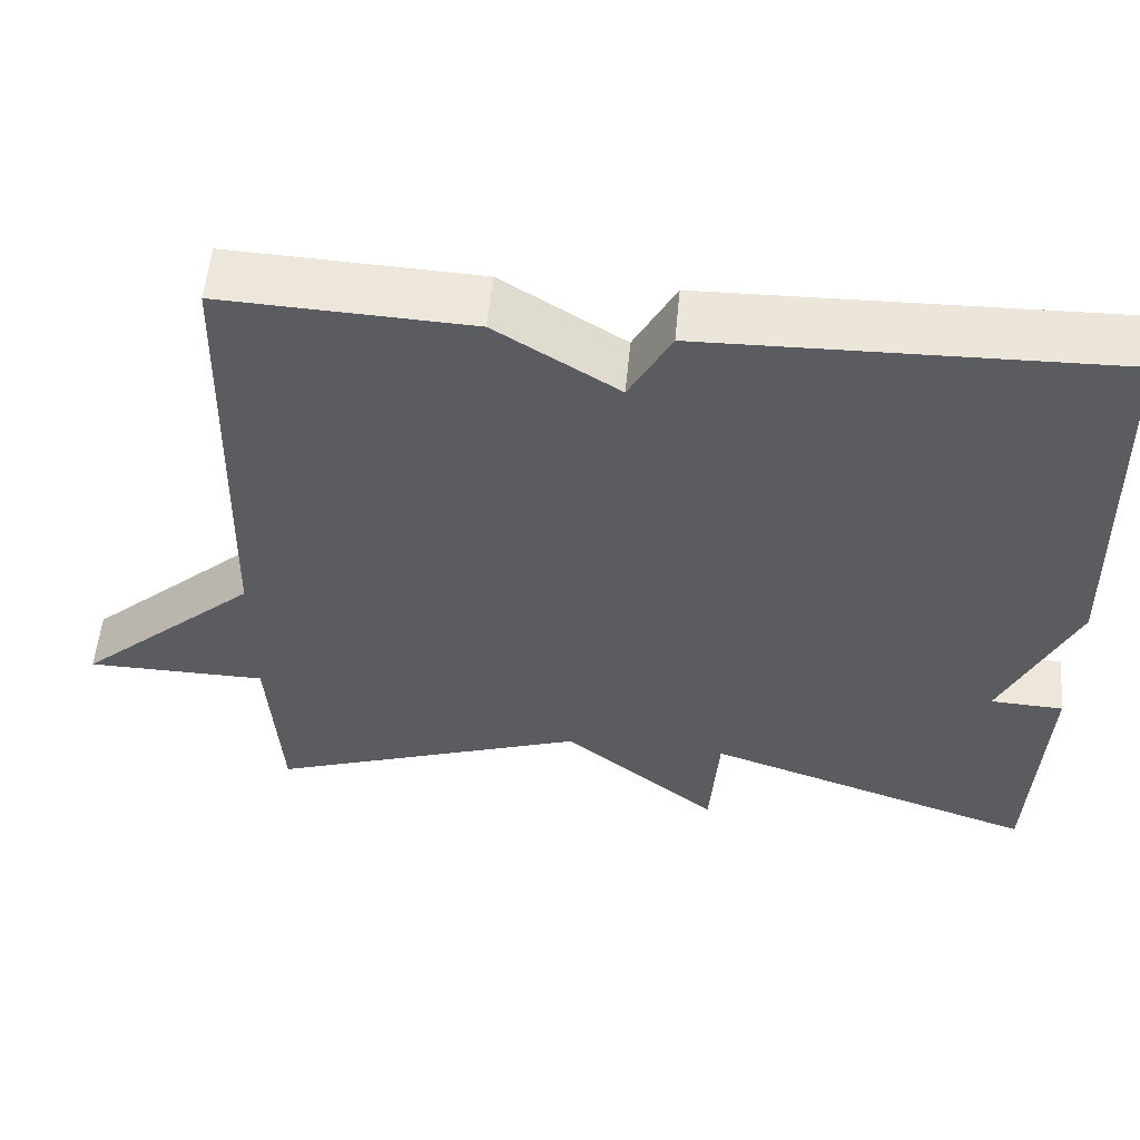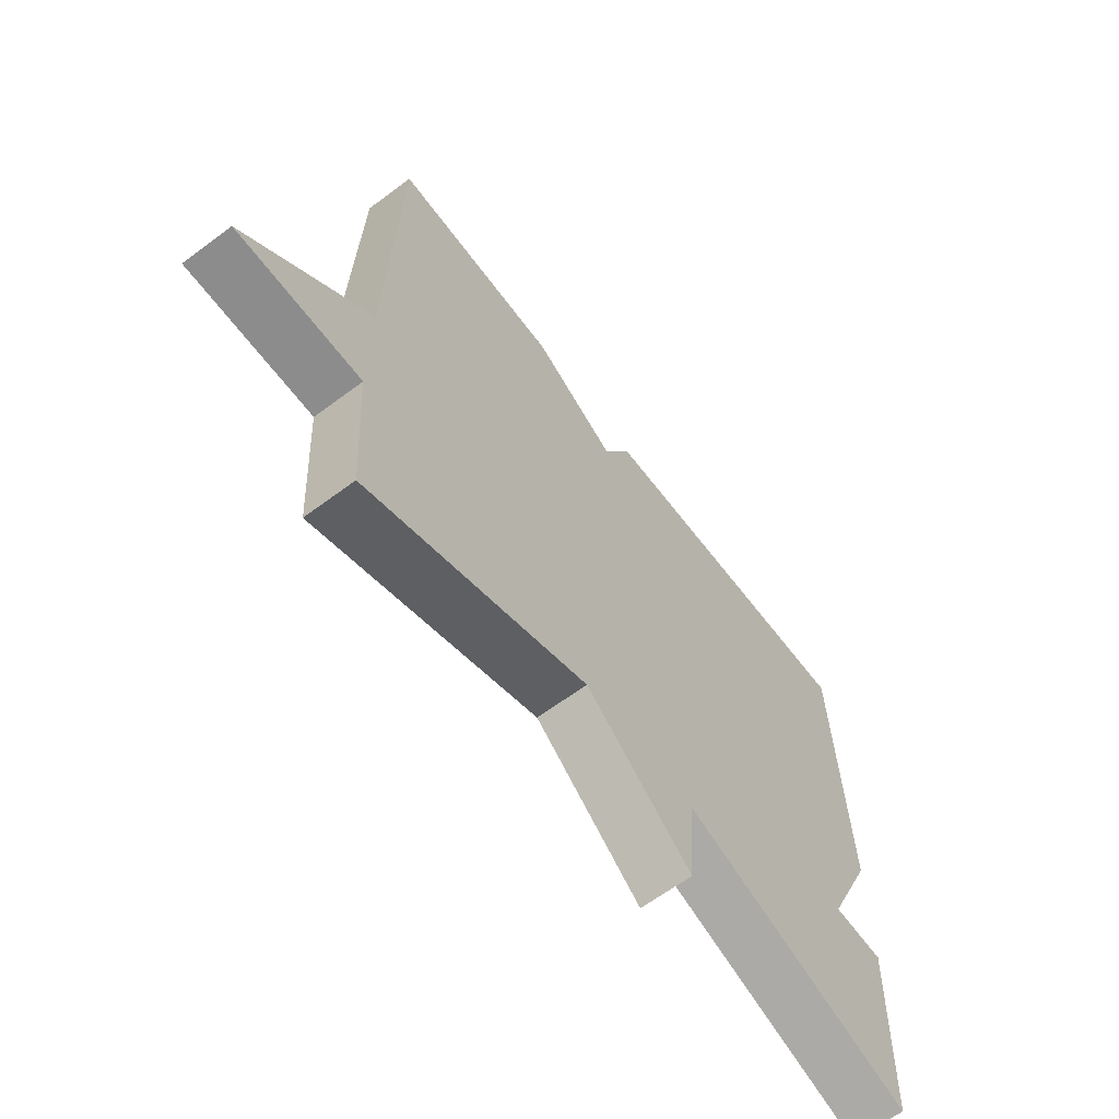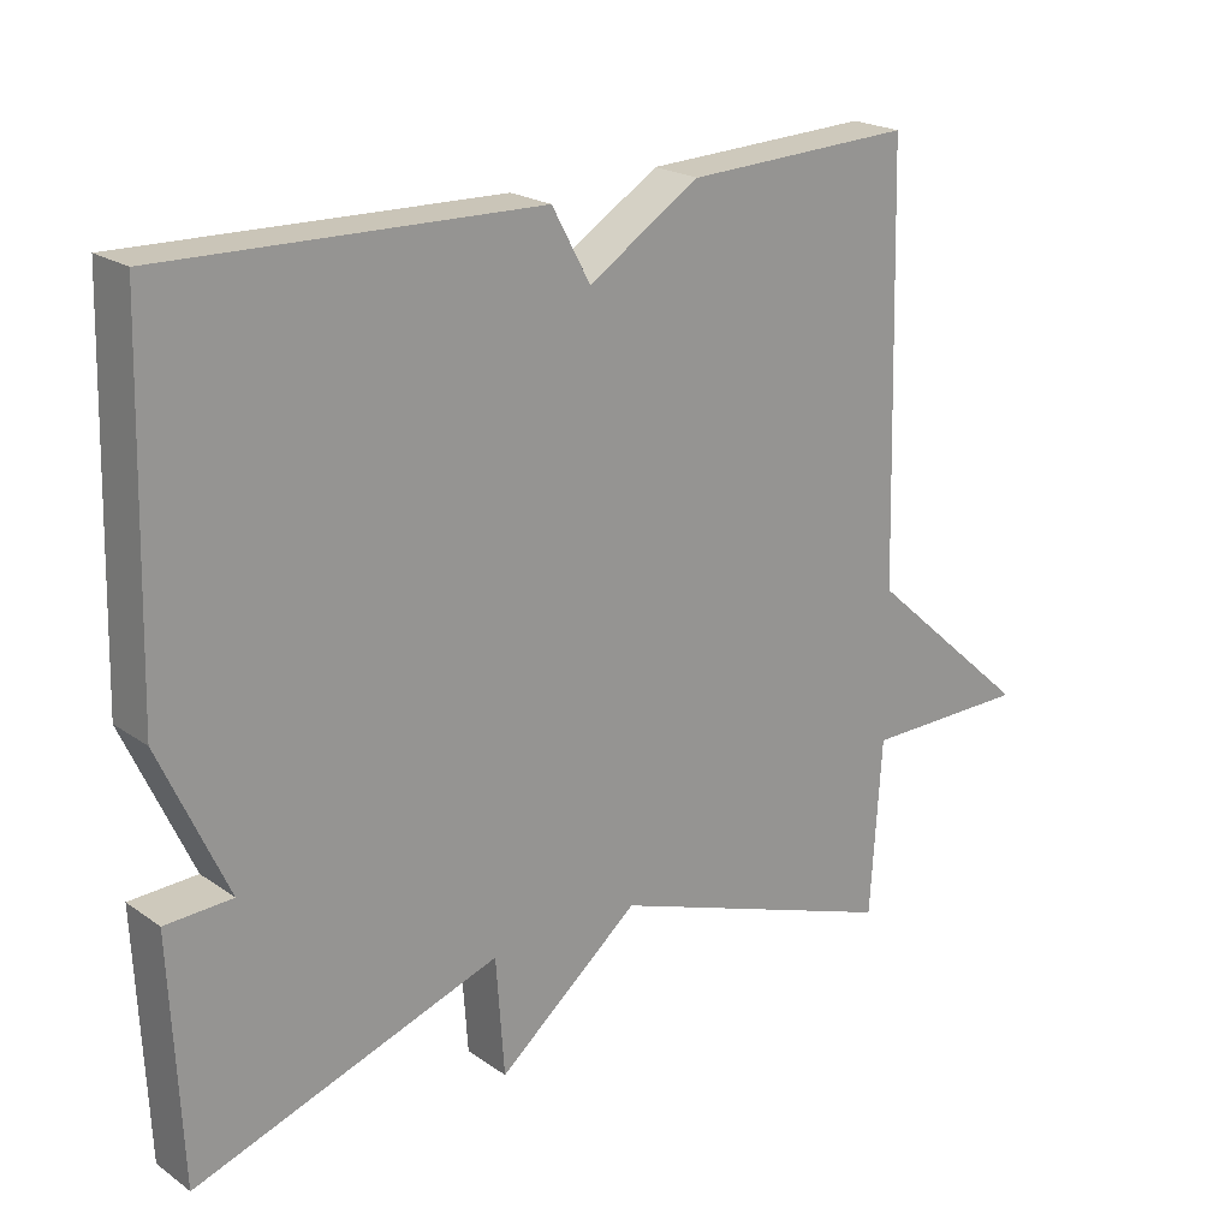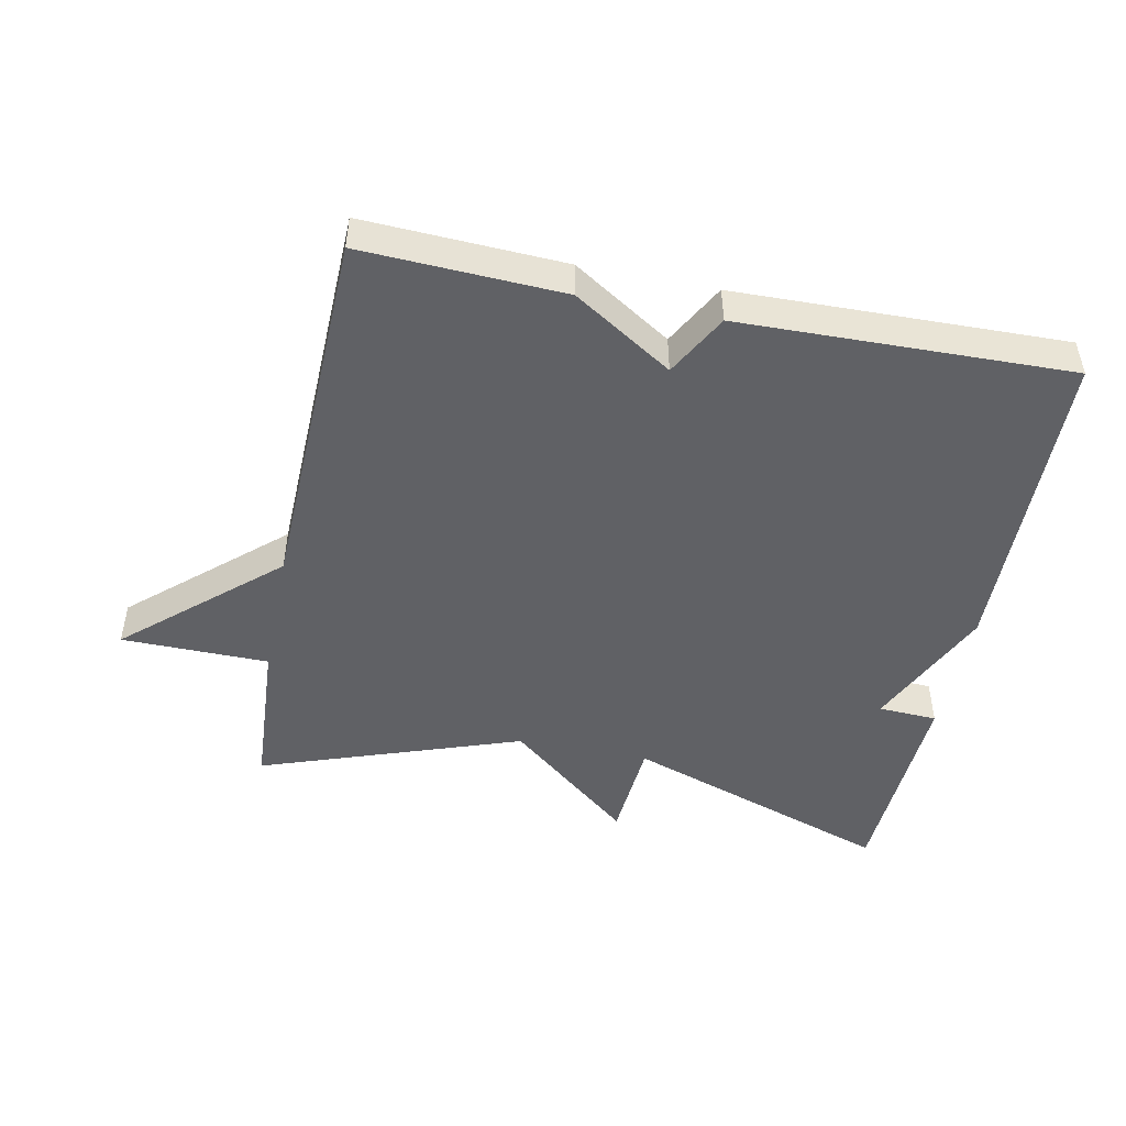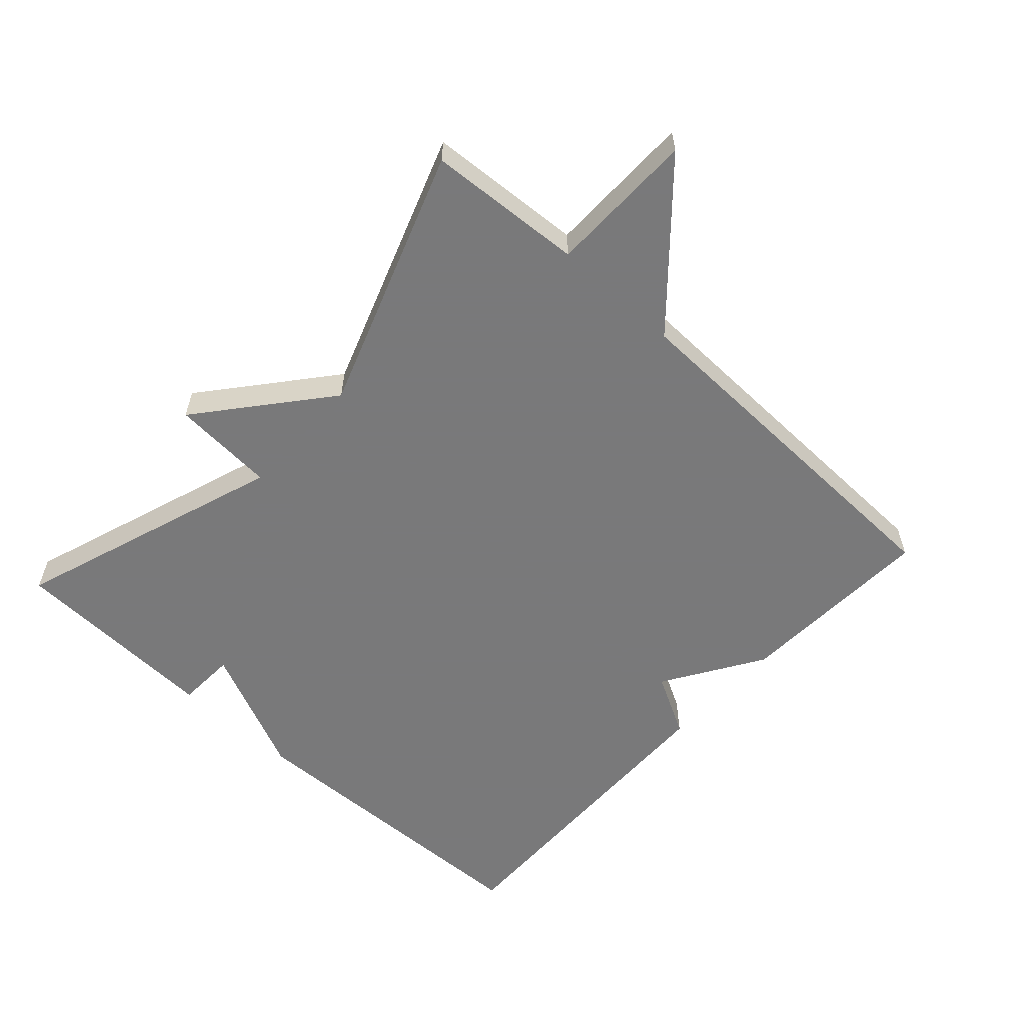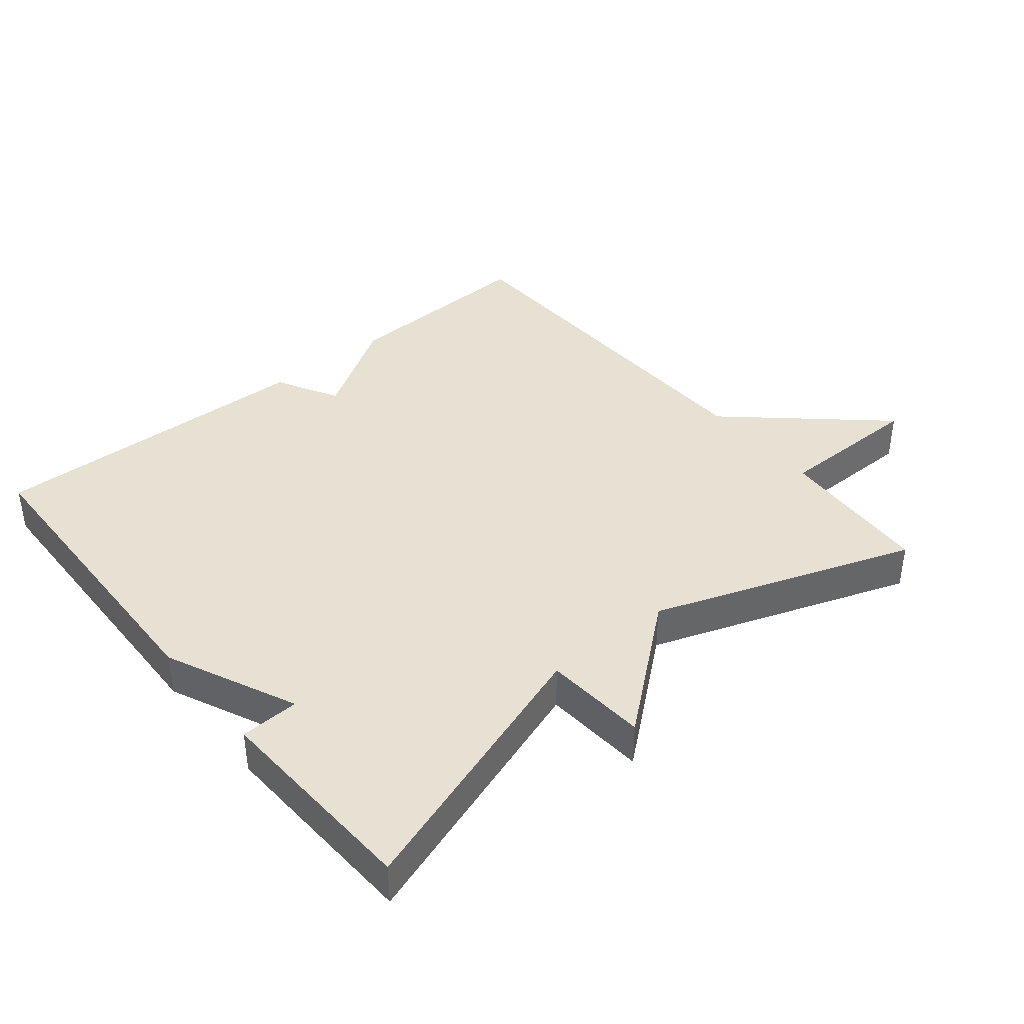
<metadata>
{"format":"obj","ext":"obj","renderer":"f3d","projection":"perspective","resolution":1024,"background":"white","views":[{"elev":55.7,"azim":5.4,"up":"+Z"},{"elev":-63.8,"azim":-53.0,"up":"+Z"},{"elev":21.3,"azim":140.5,"up":"+Z"},{"elev":-47.8,"azim":-11.6,"up":"+Y"},{"elev":-57.8,"azim":-132.4,"up":"+Y"},{"elev":39.6,"azim":140.7,"up":"+Y"}]}
</metadata>
<code>
v -0.5 0.07 -0.5
v -0.515 0.07 -0.265
v -0.737 0.07 -0.263
v -0.515 0.07 -0.065
v -0.5 0.07 0.5
v -0.197 0.07 0.487
v -0.048 0.07 0.393
v 0.003 0.07 0.487
v 0.5 0.07 0.5
v 0.514 0.07 0.019
v 0.425 0.07 -0.177
v 0.514 0.07 -0.181
v 0.5 0.07 -0.5
v 0.093 0.07 -0.361
v 0.082 0.07 -0.517
v -0.107 0.07 -0.361
v -0.5 0 -0.5
v -0.515 0 -0.265
v -0.737 0 -0.263
v -0.515 0 -0.065
v -0.5 0 0.5
v -0.197 0 0.487
v -0.048 0 0.393
v 0.003 0 0.487
v 0.5 0 0.5
v 0.514 0 0.019
v 0.425 0 -0.177
v 0.514 0 -0.181
v 0.5 0 -0.5
v 0.093 0 -0.361
v 0.082 0 -0.517
v -0.107 0 -0.361
f 14 15 16
f 11 12 13 14
f 11 14 16
f 10 11 16
f 9 10 16
f 8 9 16
f 7 8 16
f 16 1 2
f 7 16 2
f 6 7 2
f 5 6 2
f 4 5 2
f 2 3 4
f 32 31 30
f 30 29 28 27
f 32 30 27
f 32 27 26
f 32 26 25
f 32 25 24
f 32 24 23
f 18 17 32
f 18 32 23
f 18 23 22
f 18 22 21
f 18 21 20
f 20 19 18
f 1 17 18 2
f 2 18 19 3
f 3 19 20 4
f 4 20 21 5
f 5 21 22 6
f 6 22 23 7
f 7 23 24 8
f 8 24 25 9
f 9 25 26 10
f 10 26 27 11
f 11 27 28 12
f 12 28 29 13
f 13 29 30 14
f 14 30 31 15
f 15 31 32 16
f 16 32 17 1

</code>
